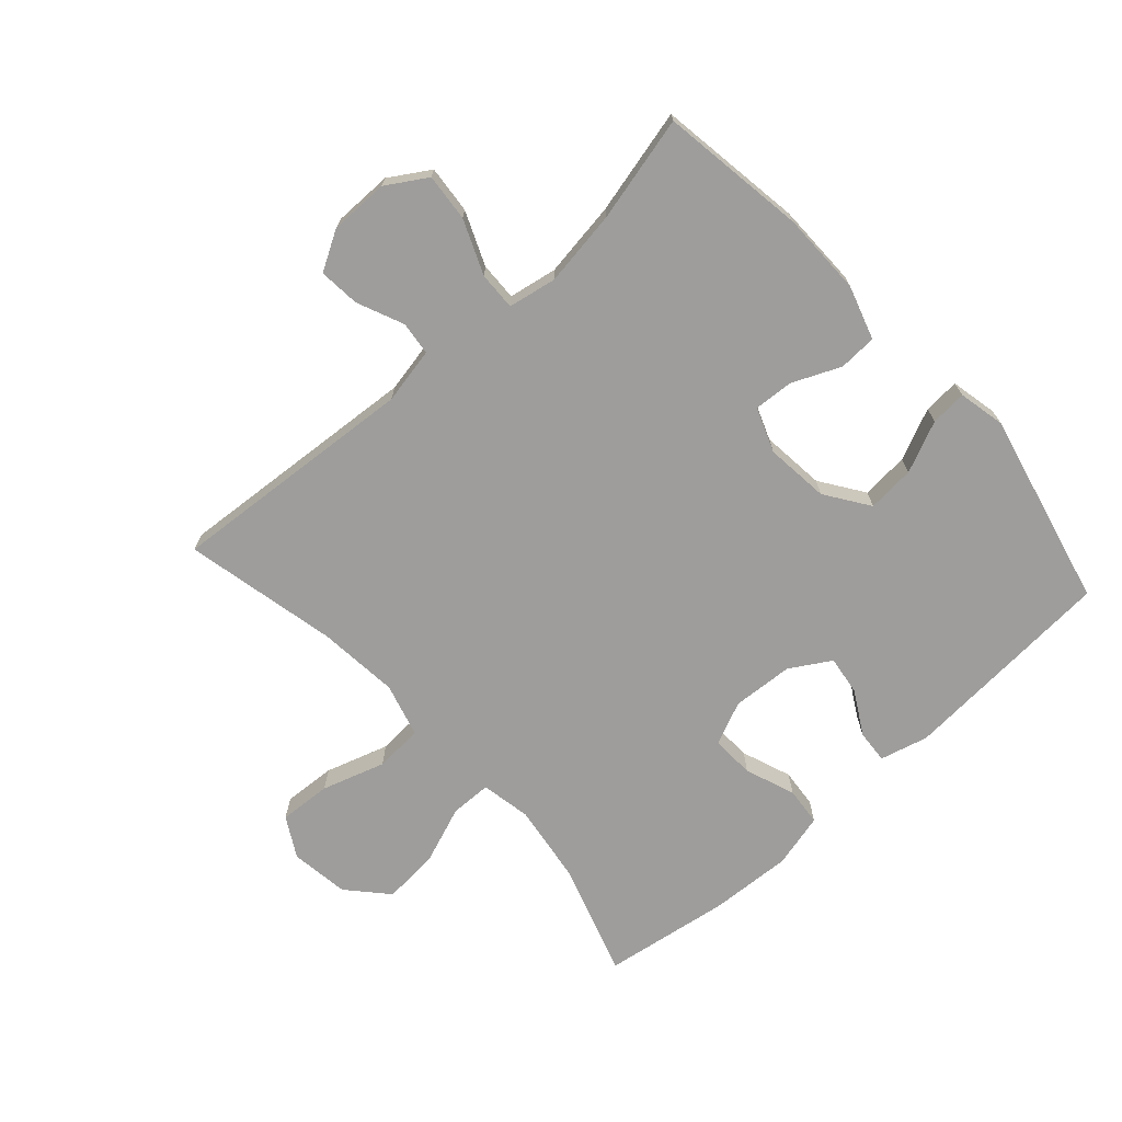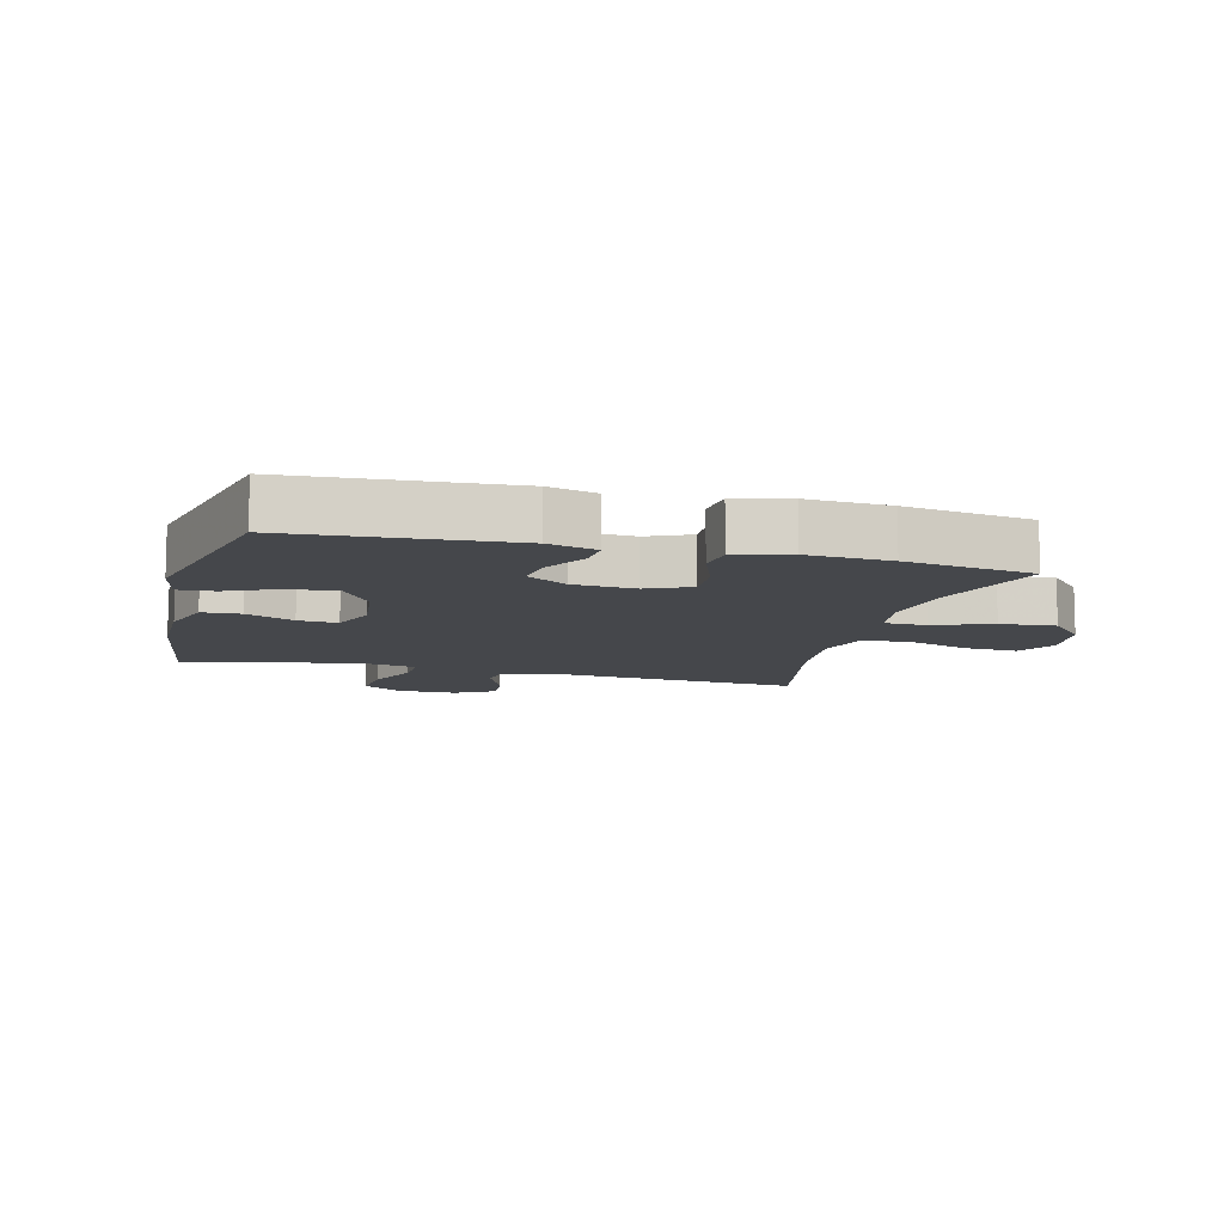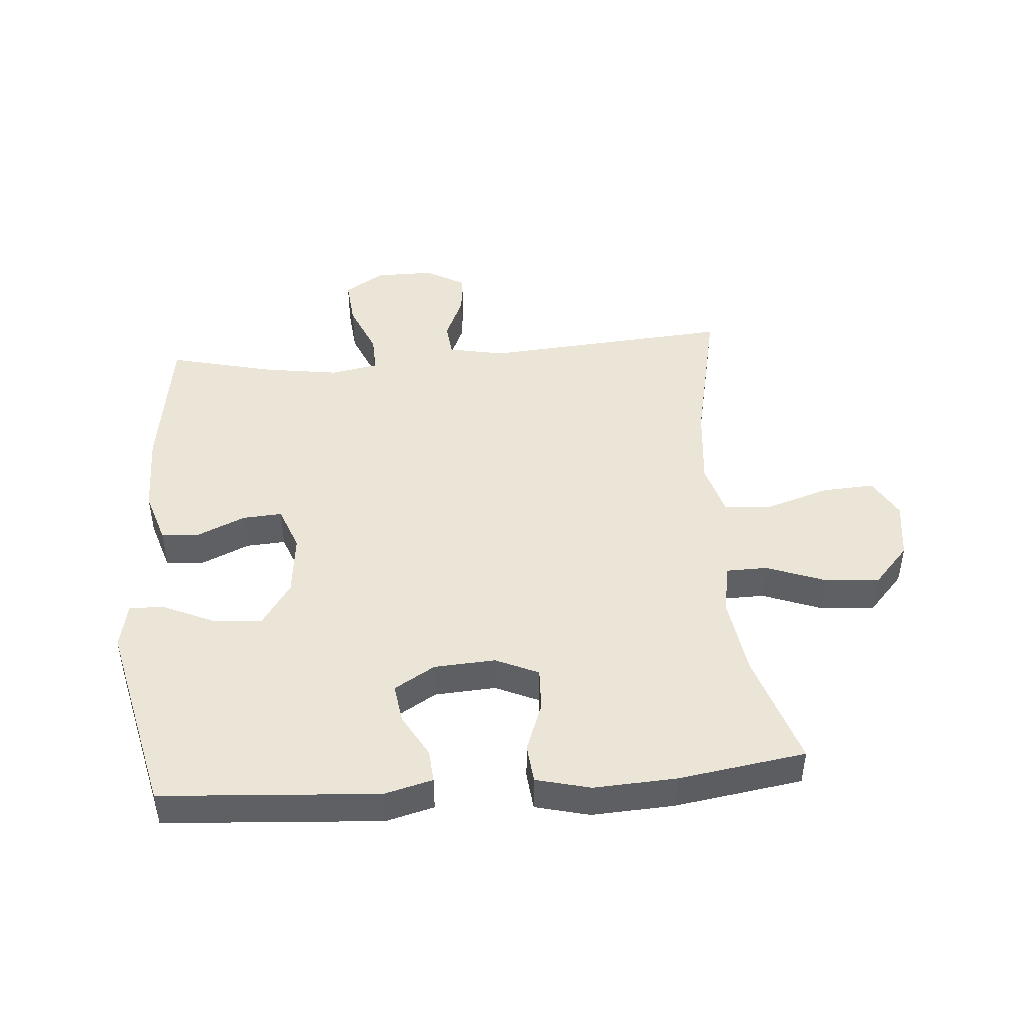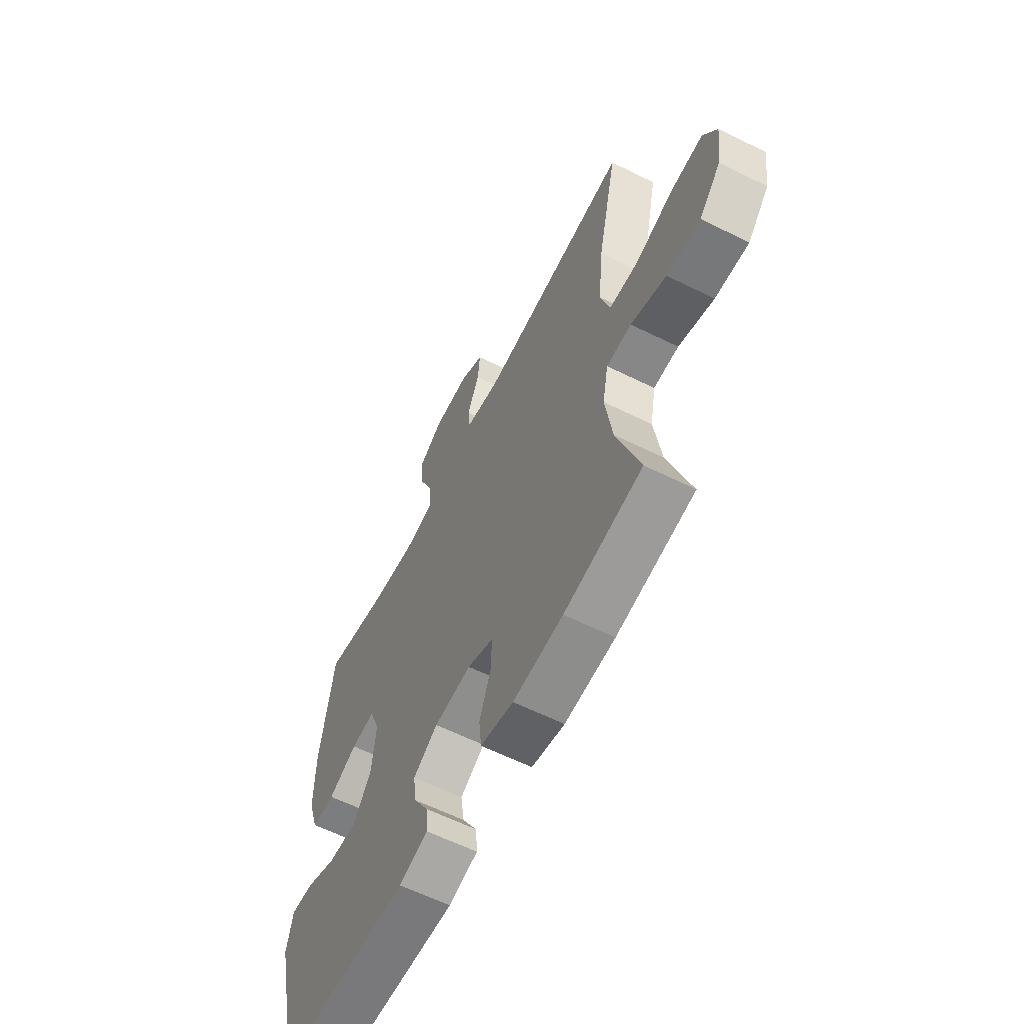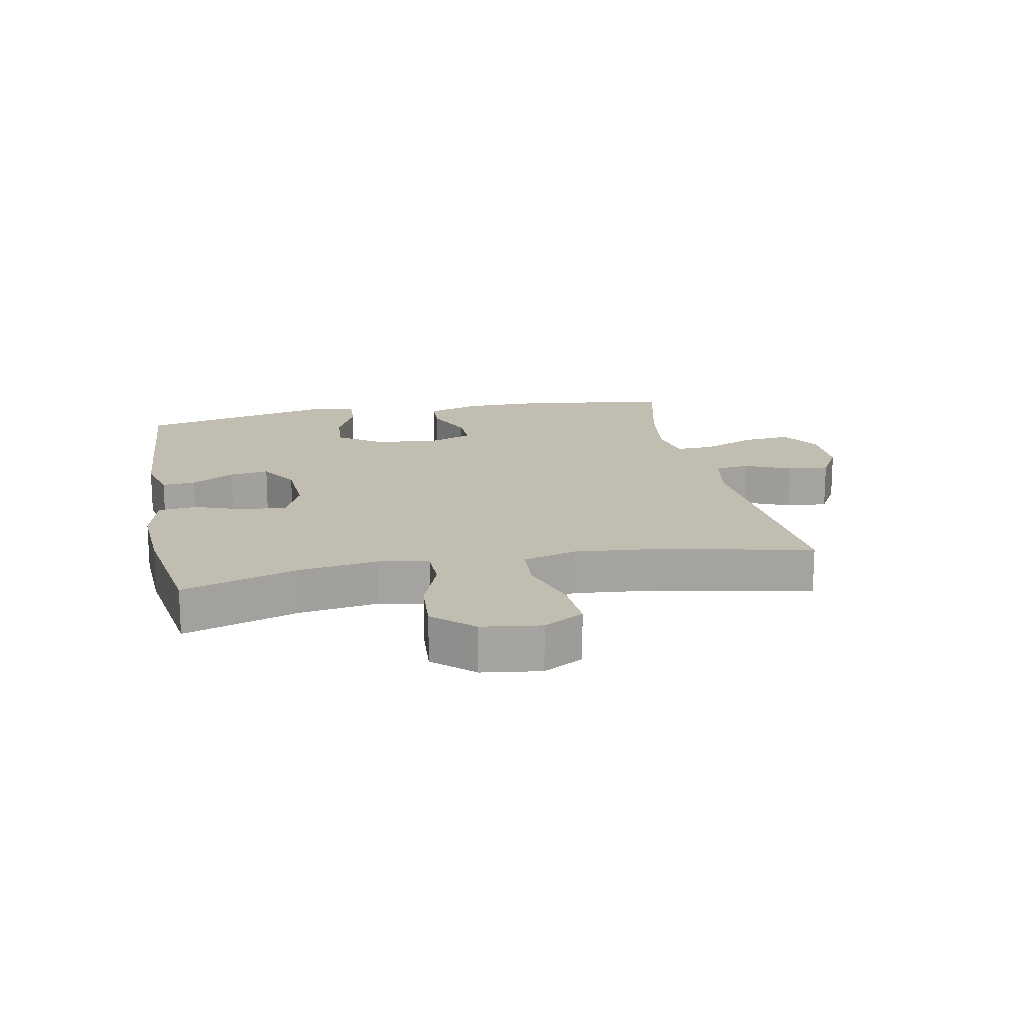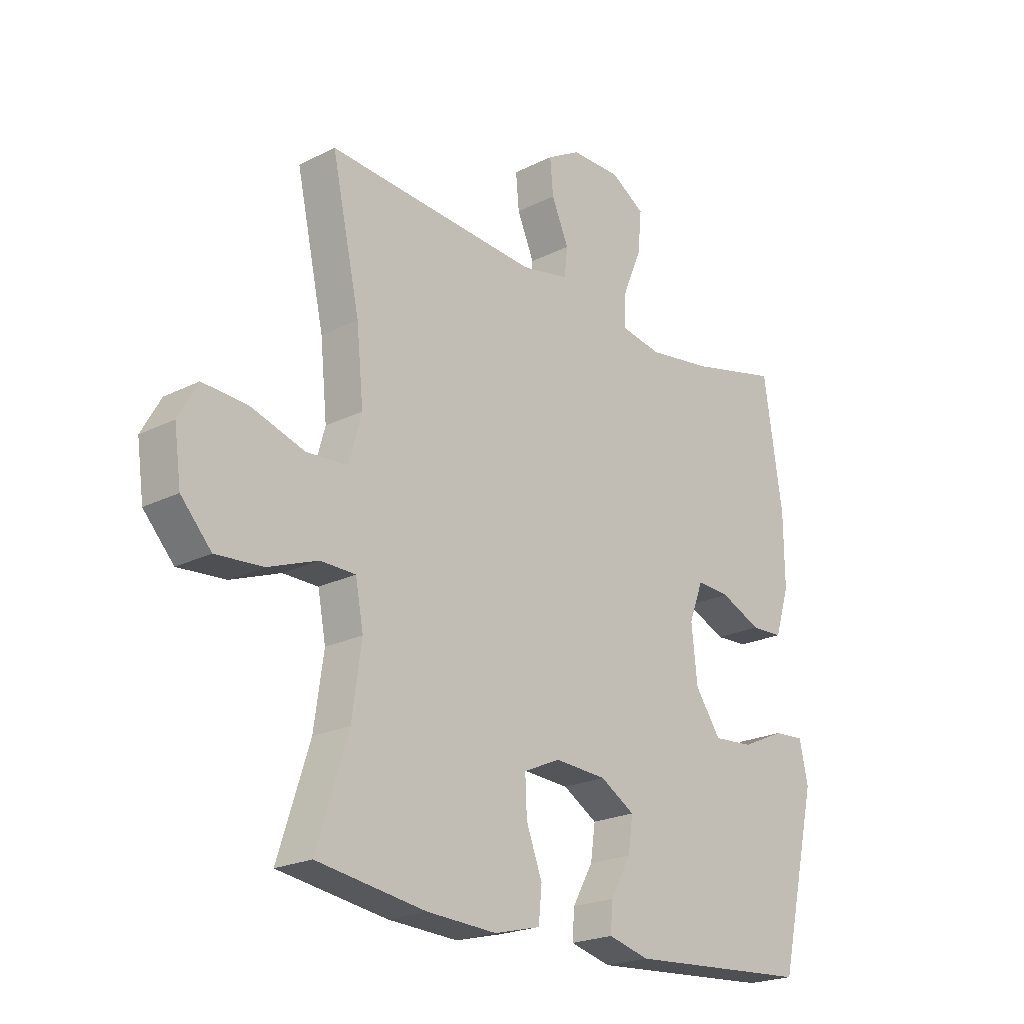
<metadata>
{"format":"obj","ext":"obj","renderer":"f3d","projection":"perspective","resolution":1024,"background":"white","views":[{"elev":-70.6,"azim":42.0,"up":"+Y"},{"elev":-10.2,"azim":165.4,"up":"+Y"},{"elev":45.7,"azim":175.4,"up":"+Y"},{"elev":-61.6,"azim":-116.7,"up":"+Z"},{"elev":17.0,"azim":-101.2,"up":"+Y"},{"elev":-21.7,"azim":-48.4,"up":"+Z"}]}
</metadata>
<code>
v -0.5 0.07 0.5
v -0.101 0.07 0.47
v -0.011 0.07 0.488
v -0.005 0.07 0.542
v -0.037 0.07 0.616
v -0.043 0.07 0.682
v 0.02 0.07 0.718
v 0.114 0.07 0.718
v 0.178 0.07 0.678
v 0.171 0.07 0.602
v 0.135 0.07 0.516
v 0.133 0.07 0.455
v 0.21 0.07 0.441
v 0.331 0.07 0.459
v 0.5 0.07 0.5
v 0.535 0.07 0.266
v 0.536 0.07 0.134
v 0.509 0.07 0.048
v 0.448 0.07 0.045
v 0.371 0.07 0.079
v 0.308 0.07 0.083
v 0.281 0.07 0.012
v 0.292 0.07 -0.09
v 0.34 0.07 -0.16
v 0.416 0.07 -0.154
v 0.498 0.07 -0.117
v 0.556 0.07 -0.113
v 0.572 0.07 -0.188
v 0.5 0.07 -0.5
v 0.153 0.07 -0.524
v 0.076 0.07 -0.504
v 0.08 0.07 -0.451
v 0.119 0.07 -0.382
v 0.128 0.07 -0.319
v 0.063 0.07 -0.28
v -0.035 0.07 -0.274
v -0.104 0.07 -0.305
v -0.101 0.07 -0.374
v -0.071 0.07 -0.454
v -0.077 0.07 -0.516
v -0.164 0.07 -0.538
v -0.296 0.07 -0.531
v -0.5 0.07 -0.5
v -0.441 0.07 -0.316
v -0.423 0.07 -0.19
v -0.438 0.07 -0.11
v -0.504 0.07 -0.109
v -0.597 0.07 -0.144
v -0.686 0.07 -0.151
v -0.743 0.07 -0.088
v -0.756 0.07 0.006
v -0.72 0.07 0.07
v -0.636 0.07 0.065
v -0.535 0.07 0.033
v -0.458 0.07 0.038
v -0.434 0.07 0.124
v -0.447 0.07 0.255
v -0.5 0 0.5
v -0.101 0 0.47
v -0.011 0 0.488
v -0.005 0 0.542
v -0.037 0 0.616
v -0.043 0 0.682
v 0.02 0 0.718
v 0.114 0 0.718
v 0.178 0 0.678
v 0.171 0 0.602
v 0.135 0 0.516
v 0.133 0 0.455
v 0.21 0 0.441
v 0.331 0 0.459
v 0.5 0 0.5
v 0.535 0 0.266
v 0.536 0 0.134
v 0.509 0 0.048
v 0.448 0 0.045
v 0.371 0 0.079
v 0.308 0 0.083
v 0.281 0 0.012
v 0.292 0 -0.09
v 0.34 0 -0.16
v 0.416 0 -0.154
v 0.498 0 -0.117
v 0.556 0 -0.113
v 0.572 0 -0.188
v 0.5 0 -0.5
v 0.153 0 -0.524
v 0.076 0 -0.504
v 0.08 0 -0.451
v 0.119 0 -0.382
v 0.128 0 -0.319
v 0.063 0 -0.28
v -0.035 0 -0.274
v -0.104 0 -0.305
v -0.101 0 -0.374
v -0.071 0 -0.454
v -0.077 0 -0.516
v -0.164 0 -0.538
v -0.296 0 -0.531
v -0.5 0 -0.5
v -0.441 0 -0.316
v -0.423 0 -0.19
v -0.438 0 -0.11
v -0.504 0 -0.109
v -0.597 0 -0.144
v -0.686 0 -0.151
v -0.743 0 -0.088
v -0.756 0 0.006
v -0.72 0 0.07
v -0.636 0 0.065
v -0.535 0 0.033
v -0.458 0 0.038
v -0.434 0 0.124
v -0.447 0 0.255
f 52 53 54
f 51 52 54
f 50 51 54
f 49 50 54
f 48 49 54
f 47 48 54
f 46 47 54 55
f 45 46 55 56
f 42 43 44
f 41 42 44
f 40 41 44
f 39 40 44
f 38 39 44
f 37 38 44 45
f 36 37 45 56
f 31 32 33
f 30 31 33
f 29 30 33
f 28 29 33
f 27 28 33
f 26 27 33
f 25 26 33
f 24 25 33 34
f 23 24 34 35
f 18 19 20
f 17 18 20
f 16 17 20
f 15 16 20
f 14 15 20
f 13 14 20 21
f 12 13 21 22
f 9 10 11
f 8 9 11
f 7 8 11
f 6 7 11
f 5 6 11
f 4 5 11
f 3 4 11 12
f 36 56 57
f 35 36 57
f 23 35 57
f 22 23 57
f 12 22 57
f 3 12 57
f 2 3 57
f 1 2 57
f 111 110 109
f 111 109 108
f 111 108 107
f 111 107 106
f 111 106 105
f 111 105 104
f 112 111 104 103
f 113 112 103 102
f 101 100 99
f 101 99 98
f 101 98 97
f 101 97 96
f 101 96 95
f 102 101 95 94
f 113 102 94 93
f 90 89 88
f 90 88 87
f 90 87 86
f 90 86 85
f 90 85 84
f 90 84 83
f 90 83 82
f 91 90 82 81
f 92 91 81 80
f 77 76 75
f 77 75 74
f 77 74 73
f 77 73 72
f 77 72 71
f 78 77 71 70
f 79 78 70 69
f 68 67 66
f 68 66 65
f 68 65 64
f 68 64 63
f 68 63 62
f 68 62 61
f 69 68 61 60
f 114 113 93
f 114 93 92
f 114 92 80
f 114 80 79
f 114 79 69
f 114 69 60
f 114 60 59
f 114 59 58
f 1 58 59 2
f 2 59 60 3
f 3 60 61 4
f 4 61 62 5
f 5 62 63 6
f 6 63 64 7
f 7 64 65 8
f 8 65 66 9
f 9 66 67 10
f 10 67 68 11
f 11 68 69 12
f 12 69 70 13
f 13 70 71 14
f 14 71 72 15
f 15 72 73 16
f 16 73 74 17
f 17 74 75 18
f 18 75 76 19
f 19 76 77 20
f 20 77 78 21
f 21 78 79 22
f 22 79 80 23
f 23 80 81 24
f 24 81 82 25
f 25 82 83 26
f 26 83 84 27
f 27 84 85 28
f 28 85 86 29
f 29 86 87 30
f 30 87 88 31
f 31 88 89 32
f 32 89 90 33
f 33 90 91 34
f 34 91 92 35
f 35 92 93 36
f 36 93 94 37
f 37 94 95 38
f 38 95 96 39
f 39 96 97 40
f 40 97 98 41
f 41 98 99 42
f 42 99 100 43
f 43 100 101 44
f 44 101 102 45
f 45 102 103 46
f 46 103 104 47
f 47 104 105 48
f 48 105 106 49
f 49 106 107 50
f 50 107 108 51
f 51 108 109 52
f 52 109 110 53
f 53 110 111 54
f 54 111 112 55
f 55 112 113 56
f 56 113 114 57
f 57 114 58 1

</code>
